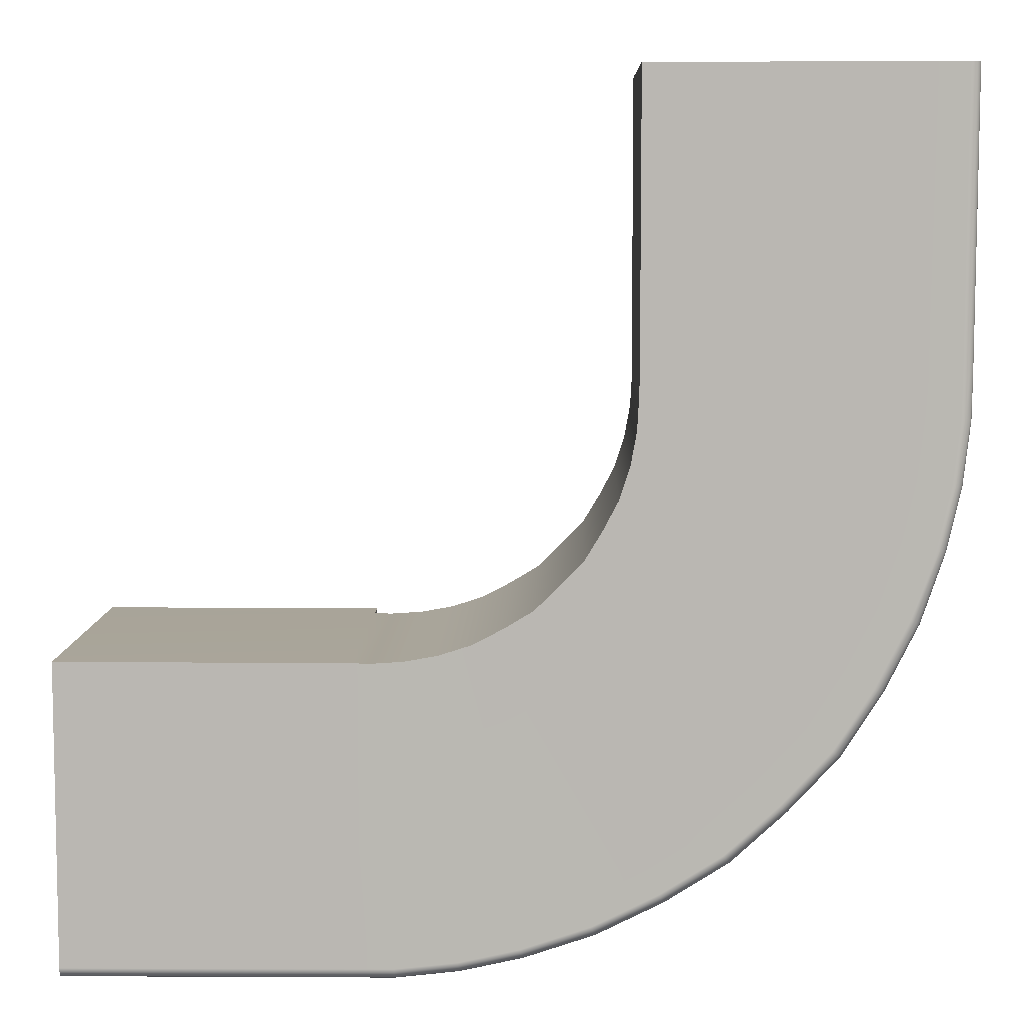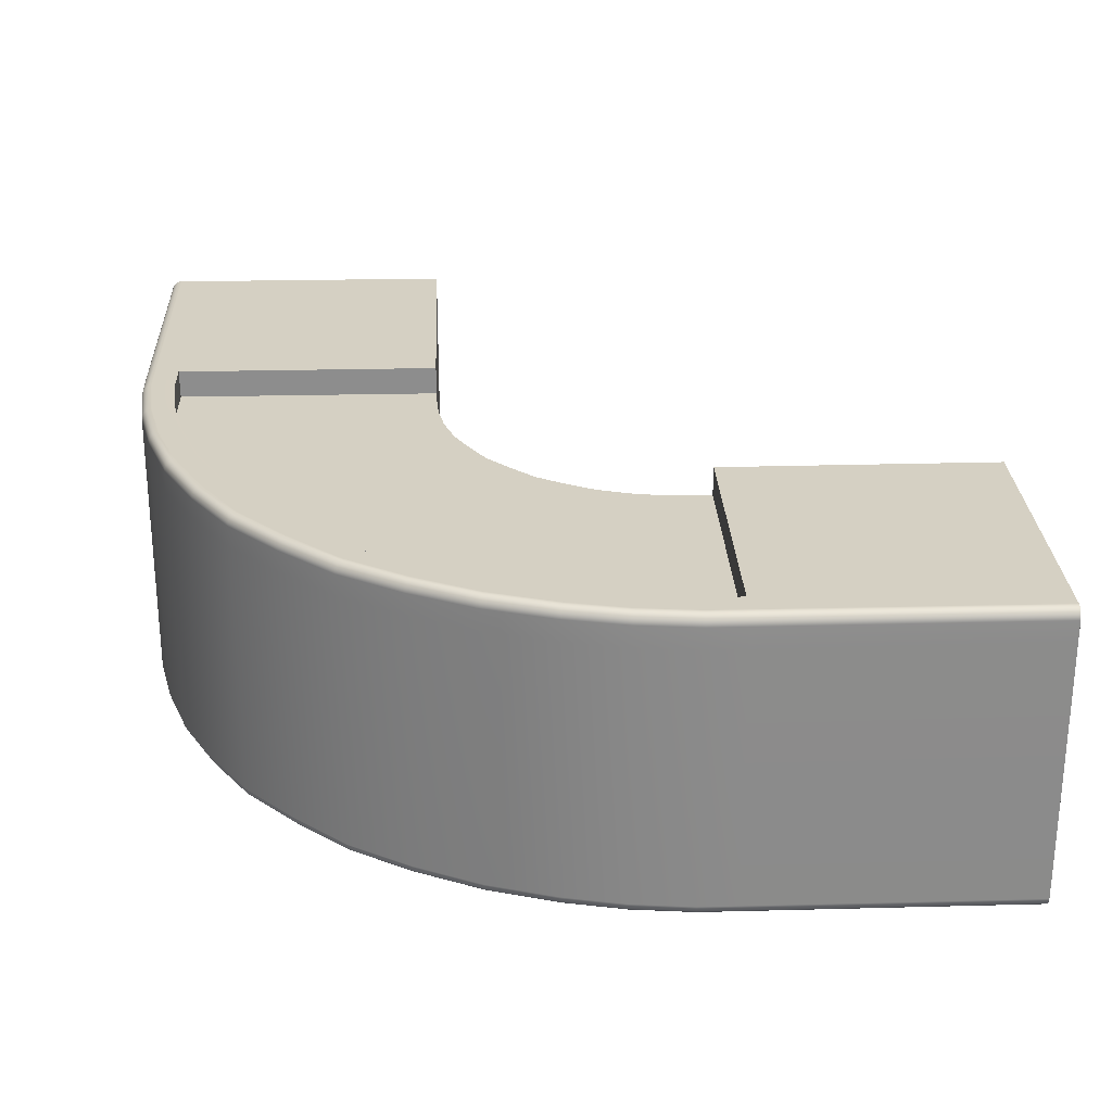
<metadata>
{"format":"obj","ext":"obj","renderer":"f3d","projection":"perspective","resolution":1024,"background":"white","views":[{"elev":7.4,"azim":1.4,"up":"+Z"},{"elev":26.3,"azim":177.5,"up":"+Y"}]}
</metadata>
<code>
g ENV_SY01_BlueJay_HP_RoundedCorner_Terrace_MO1
v 22.75 -8.152 7.94
v 22.56 -8.235 5.726
v 22.59 -8.238 7.94
v 22.72 -8.15 5.715
v 22.89 -8.02 7.94
v 22.19 -8.229 2.456
v 22.86 -8.017 5.707
v 22.97 -7.853 7.94
v 22.36 -8.143 2.429
v 21.48 -8.222 -0.7522
v 22.94 -7.85 5.702
v 23 -7.667 7.94
v 22.49 -8.011 2.407
v 21.64 -8.137 -0.7975
v 20.26 -8.218 -4.399
v 20.41 -8.132 -4.464
v 18.54 -8.215 -7.857
v 21.77 -8.004 -0.8329
v 22.57 -7.843 2.393
v 18.68 -8.129 -7.939
v 16.47 -8.212 -11.12
v 20.54 -8 -4.515
v 16.61 -8.126 -11.22
v 13.86 -8.21 -13.96
v 22.97 -7.664 5.7
v 21.85 -7.837 -0.8555
v 18.8 -7.996 -8.004
v 13.97 -8.125 -14.08
v 11.02 -8.209 -16.58
v 22.6 -7.658 2.388
v 20.61 -7.832 -4.547
v 16.71 -7.993 -11.3
v 11.12 -8.123 -16.71
v 7.754 -8.209 -18.65
v 21.88 -7.652 -0.8633
v 18.87 -7.829 -8.046
v 14.07 -7.992 -14.17
v 7.837 -8.123 -18.79
v 4.298 -8.21 -20.37
v 20.64 -7.647 -4.558
v 16.78 -7.826 -11.35
v 11.2 -7.991 -16.82
v 4.363 -8.124 -20.52
v 0.6518 -8.212 -21.59
v 0.6971 -8.126 -21.76
v 7.902 -7.99 -18.91
v 14.13 -7.825 -14.23
v 18.9 -7.643 -8.06
v 4.413 -7.991 -20.65
v 11.25 -7.824 -16.89
v 16.8 -7.641 -11.37
v 0.7324 -7.994 -21.88
v -2.528 -8.131 -22.48
v 7.944 -7.824 -18.98
v 14.15 -7.639 -14.25
v 4.446 -7.824 -20.73
v -2.506 -7.998 -22.61
v -5.814 -8.135 -22.84
v 11.27 -7.638 -16.91
v 7.959 -7.638 -19.01
v 0.7558 -7.826 -21.97
v -5.806 -8.002 -22.97
v -7.849 -8.136 -22.85
v -7.849 -8.003 -22.99
v -2.492 -7.831 -22.69
v -5.801 -7.836 -23.06
v -7.849 -7.836 -23.07
v 4.457 -7.638 -20.75
v 0.7636 -7.641 -21.99
v -2.488 -7.645 -22.72
v -5.8 -7.65 -23.09
v -7.849 -7.651 -23.1
v 7.959 6.468 -19.01
v 4.457 6.468 -20.75
v 0.7636 6.468 -21.99
v -2.488 6.468 -22.72
v -5.8 6.468 -23.09
v 11.27 6.468 -16.91
v 14.15 6.468 -14.25
v 16.8 6.468 -11.37
v 18.9 6.468 -8.06
v 20.64 6.468 -4.558
v 21.88 6.468 -0.8633
v 22.6 6.468 2.388
v 22.97 6.468 5.7
v 23 6.468 7.94
v 14.15 7.639 -14.25
v 16.8 7.641 -11.37
v 18.9 7.643 -8.06
v 20.64 7.647 -4.558
v 21.88 7.652 -0.8633
v 22.6 7.658 2.388
v 11.27 7.638 -16.91
v 7.959 7.638 -19.01
v 4.457 7.638 -20.75
v 0.7636 7.641 -21.99
v -2.488 7.645 -22.72
v -5.8 7.65 -23.09
v 11.25 7.824 -16.89
v 7.944 7.824 -18.98
v 4.446 7.824 -20.73
v 0.7558 7.826 -21.97
v -2.492 7.831 -22.69
v -5.801 7.836 -23.06
v 14.13 7.825 -14.23
v 16.78 7.826 -11.35
v 18.87 7.829 -8.046
v 20.61 7.832 -4.547
v 21.85 7.837 -0.8555
v -7.849 7.836 -23.07
v -7.849 7.65 -23.1
v -7.849 8.003 -22.99
v -5.806 8.002 -22.97
v -7.849 8.136 -22.85
v -2.506 7.998 -22.61
v -5.814 8.135 -22.84
v -7.849 8.221 -22.69
v 0.7324 7.994 -21.88
v -2.528 8.131 -22.48
v -5.823 8.221 -22.67
v -7.849 8.251 -22.5
v 4.413 7.991 -20.65
v 0.6971 8.126 -21.76
v -2.556 8.216 -22.31
v 7.902 7.99 -18.91
v 4.363 8.124 -20.52
v 11.2 7.991 -16.82
v -5.834 8.25 -22.49
v 0.6518 8.212 -21.59
v 7.837 8.123 -18.79
v 14.07 7.992 -14.17
v -2.586 8.246 -22.13
v 4.298 8.21 -20.37
v 11.12 8.123 -16.71
v 16.71 7.993 -11.3
v 0.6023 8.242 -21.42
v 7.754 8.209 -18.65
v 13.97 8.125 -14.08
v 18.8 7.996 -8.004
v 4.227 8.239 -20.2
v 11.02 8.209 -16.58
v 16.61 8.126 -11.22
v 20.54 8 -4.515
v 7.663 8.239 -18.48
v 13.86 8.21 -13.96
v 18.68 8.129 -7.939
v 10.9 8.239 -16.43
v 16.47 8.212 -11.12
v 13.72 8.239 -13.83
v 3.754 8.216 -19.06
v 7.057 8.216 -17.41
v 0.2706 8.218 -20.23
v 10.15 8.216 -15.46
v -2.79 8.222 -20.91
v -5.907 8.226 -21.26
v 12.85 8.217 -12.96
v 16.33 8.242 -11.01
v 15.35 8.218 -10.26
v -7.919 8.268 -21.29
v -7.869 8.248 -21.24
v 18.37 8.244 -7.766
v 17.3 8.22 -7.16
v 18.54 8.215 -7.857
v -23.02 8.239 -21.06
v -7.878 8.227 -6.602
v -23.02 8.227 -6.602
v -23.02 8.234 -22.57
v -23.02 8.205 -22.75
v -7.849 8.221 -22.69
v -23.02 8.123 -22.91
v -7.849 8.136 -22.85
v -23.02 7.995 -23.04
v -7.849 8.003 -22.99
v -23.02 7.833 -23.12
v -7.849 7.836 -23.07
v -23.02 7.652 -23.15
v -23.02 6.593 -23.15
v -7.849 6.485 -23.1
v -23.02 -7.653 -23.15
v -23.02 -7.833 -23.12
v -7.849 -7.836 -23.07
v -23.02 -7.995 -23.04
v -7.849 -8.003 -22.99
v -23.02 -8.123 -22.91
v -7.849 -8.136 -22.85
v -5.814 -8.135 -22.84
v -7.849 -8.136 -22.85
v -7.849 -8.221 -22.69
v -5.823 -8.221 -22.67
v -2.528 -8.131 -22.48
v -7.849 -8.251 -22.5
v -2.556 -8.216 -22.31
v 0.6971 -8.126 -21.76
v 0.6518 -8.212 -21.59
v -5.834 -8.25 -22.49
v -2.586 -8.246 -22.13
v 0.6023 -8.242 -21.42
v 4.298 -8.21 -20.37
v 4.227 -8.239 -20.2
v 7.754 -8.209 -18.65
v 7.663 -8.239 -18.48
v 11.02 -8.209 -16.58
v 10.9 -8.239 -16.43
v 13.86 -8.21 -13.96
v 13.72 -8.239 -13.83
v 16.47 -8.212 -11.12
v 16.33 -8.242 -11.01
v 18.54 -8.215 -7.857
v 18.37 -8.244 -7.766
v 20.26 -8.218 -4.399
v 20.09 -8.247 -4.328
v 21.48 -8.222 -0.7522
v 21.3 -8.251 -0.7027
v 22.19 -8.229 2.456
v 22.01 -8.258 2.487
v 22.56 -8.235 5.726
v 22.37 -8.264 5.737
v 22.59 -8.238 7.94
v 22.4 -8.267 7.94
v 14.67 -8.244 -9.74
v 16.58 -8.246 -6.724
v 18.17 -8.249 -3.535
v 19.3 -8.253 -0.1701
v 19.96 -8.259 2.826
v 20.29 -8.264 5.878
v 20.42 -8.267 7.94
v 12.26 -8.242 -12.36
v 9.635 -8.241 -14.78
v 6.621 -8.241 -16.69
v 3.432 -8.242 -18.28
v 0.06825 -8.243 -19.41
v -2.928 -8.247 -20.07
v 3.791 -8.24 -1.395
v 4.713 -8.24 0.1383
v 2.553 -8.24 -2.666
v 1.283 -8.239 -3.905
v 5.531 -8.24 1.7
v -0.2501 -8.238 -4.827
v 6.079 -8.24 3.4
v -1.811 -8.237 -5.647
v 6.395 -8.243 5.126
v -3.51 -8.236 -6.196
v 6.491 -8.245 6.817
v 6.516 -8.247 7.921
v -5.235 -8.237 -6.511
v -5.98 -8.251 -20.4
v -6.951 -8.239 -6.628
v -7.848 -8.252 -20.47
v -7.855 -8.239 -6.598
v -23.02 -8.234 -20.9
v -23.02 -8.232 -6.602
v -23.02 -8.234 -22.57
v -7.849 -8.221 -22.69
v -23.02 -8.205 -22.75
v -7.849 -8.136 -22.85
v -23.02 -8.123 -22.91
v 6.506 6.655 23.18
v 20.63 -8.251 23.18
v 6.514 -8.241 23.17
v 20.63 6.658 23.2
v 20.63 8.222 23.18
v 6.514 8.179 23.17
v 22.44 8.251 23.18
v 22.62 8.222 23.18
v 22.79 8.14 23.18
v 22.91 8.012 23.18
v 23 7.851 23.18
v 23 7.676 23.18
v 23.01 6.469 23.18
v 23.02 -7.669 23.18
v 23 -7.85 23.18
v 22.91 -8.012 23.18
v 22.44 -8.251 23.18
v 22.79 -8.14 23.18
v 22.62 -8.222 23.18
v 6.491 6.637 6.818
v 21.1 6.68 7.947
v 6.516 6.627 7.964
v 21.1 6.688 5.825
v 6.395 6.637 5.126
v 20.73 6.694 2.7
v 6.079 6.637 3.4
v 20.06 6.689 -0.3568
v 5.531 6.637 1.701
v 18.9 6.685 -3.836
v 4.713 6.637 0.139
v 17.25 6.683 -7.135
v 3.791 6.637 -1.395
v 15.31 6.681 -10.23
v 2.553 6.637 -2.666
v 12.82 6.68 -12.92
v 1.283 6.637 -3.905
v 10.12 6.679 -15.42
v -0.2501 6.637 -4.827
v 7.034 6.679 -17.37
v -1.811 6.637 -5.646
v 3.737 6.679 -19.02
v -3.51 6.637 -6.196
v 0.2578 6.68 -20.18
v -5.235 6.637 -6.511
v -2.799 6.684 -20.86
v -6.951 6.637 -6.628
v -5.91 6.689 -21.2
v -7.874 6.635 -6.598
v -7.848 6.685 -21.21
v 6.514 8.179 23.17
v 6.516 6.627 7.964
v 6.514 8.18 7.977
v 6.506 6.655 23.18
v 6.516 -8.247 7.921
v 6.514 -8.241 23.17
v 6.516 6.627 7.964
v 6.491 -8.245 6.817
v 6.491 6.637 6.818
v 6.395 -8.243 5.126
v 6.395 6.637 5.126
v 6.079 -8.24 3.4
v 6.079 6.637 3.4
v 5.531 -8.24 1.7
v 5.531 6.637 1.701
v 4.713 -8.24 0.1383
v 4.713 6.637 0.139
v 3.791 -8.24 -1.395
v 3.791 6.637 -1.395
v 2.553 -8.24 -2.666
v 2.553 6.637 -2.666
v 1.283 -8.239 -3.905
v 1.283 6.637 -3.905
v -0.2501 -8.238 -4.827
v -0.2501 6.637 -4.827
v -1.811 -8.237 -5.647
v -1.811 6.637 -5.646
v -3.51 -8.236 -6.196
v -3.51 6.637 -6.196
v -5.235 -8.237 -6.511
v -5.235 6.637 -6.511
v -6.951 -8.239 -6.628
v -6.951 6.637 -6.628
v -7.855 -8.239 -6.598
v -7.874 6.635 -6.598
v -23.02 6.654 -6.596
v -23.02 -8.232 -6.602
v -7.874 6.635 -6.598
v -23.02 8.227 -6.602
v -7.878 8.227 -6.602
v -5.907 8.226 -21.26
v -7.848 6.685 -21.21
v -7.869 8.248 -21.24
v -5.91 6.689 -21.2
v -2.79 8.222 -20.91
v -2.799 6.684 -20.86
v 0.2706 8.218 -20.23
v 0.2578 6.68 -20.18
v 3.754 8.216 -19.06
v 3.737 6.679 -19.02
v 7.057 8.216 -17.41
v 7.034 6.679 -17.37
v 10.15 8.216 -15.46
v 10.12 6.679 -15.42
v 12.85 8.217 -12.96
v 12.82 6.68 -12.92
v 15.35 8.218 -10.26
v 15.31 6.681 -10.23
v 17.3 8.22 -7.16
v 17.25 6.683 -7.135
v 18.95 8.222 -3.856
v 18.9 6.685 -3.836
v 20.11 8.226 -0.3717
v 20.06 6.689 -0.3568
v 20.79 8.231 2.689
v 20.73 6.694 2.7
v 21.12 8.225 5.821
v 21.1 6.688 5.825
v 21.12 8.218 7.968
v 21.1 6.68 7.947
v 6.514 -8.241 23.17
v 20.63 -8.251 23.18
v 22.44 -8.251 23.18
v 22.62 -8.222 23.18
v 22.59 -8.238 7.94
v -23.02 -8.234 -20.9
v -23.02 6.654 -6.596
v -23.02 -8.232 -6.602
v -23.02 6.658 -21.05
v -23.02 6.593 -23.15
v -23.02 7.652 -23.15
v -23.02 -7.653 -23.15
v -23.02 7.833 -23.12
v -23.02 7.995 -23.04
v -23.02 8.123 -22.91
v -23.02 8.205 -22.75
v -23.02 8.234 -22.57
v -23.02 8.239 -21.06
v -23.02 8.227 -6.602
v -23.02 -8.234 -20.9
v -23.02 -8.234 -22.57
v -23.02 -7.833 -23.12
v -23.02 -8.205 -22.75
v -23.02 -8.123 -22.91
v -23.02 -7.995 -23.04
v 22.79 -8.14 23.18
v 22.59 -8.238 7.94
v 22.62 -8.222 23.18
v 22.75 -8.152 7.94
v 22.91 -8.012 23.18
v 22.89 -8.02 7.94
v 23 -7.85 23.18
v 22.97 -7.853 7.94
v 23.02 -7.669 23.18
v 23.01 6.469 23.18
v 23 7.676 23.18
v 23 7.667 7.94
v 23 7.851 23.18
v 22.97 7.853 7.94
v 22.91 8.012 23.18
v 22.89 8.02 7.94
v 22.79 8.14 23.18
v 22.72 8.145 7.94
v 22.62 8.222 23.18
v 22.59 8.238 7.94
v 22.44 8.251 23.18
v 22.4 8.267 7.94
v 20.63 8.222 23.18
v 22.97 7.664 5.7
v 22.97 7.853 7.94
v 22.94 7.85 5.702
v 22.89 8.02 7.94
v 22.57 7.843 2.393
v 22.86 8.017 5.707
v 22.72 8.145 7.94
v 22.49 8.011 2.407
v 21.77 8.004 -0.8329
v 22.72 8.15 5.715
v 22.59 8.238 7.94
v 22.36 8.143 2.429
v 21.64 8.137 -0.7975
v 20.41 8.132 -4.464
v 20.26 8.218 -4.399
v 22.56 8.235 5.726
v 22.19 8.229 2.456
v 21.48 8.222 -0.7522
v 20.09 8.247 -4.328
v 18.95 8.222 -3.856
v 21.3 8.251 -0.7027
v 20.11 8.226 -0.3717
v 22.01 8.258 2.487
v 20.79 8.231 2.689
v 22.37 8.264 5.737
v 21.12 8.225 5.821
v 21.12 8.218 7.968
v 21.17 8.239 8.017
v 6.514 8.18 7.977
v 6.514 8.179 23.17
v 21.12 8.218 7.968
v 6.514 8.18 7.977
v 6.516 6.627 7.964
v 21.1 6.68 7.947
v -7.874 6.635 -6.598
v -7.878 8.227 -6.602
v -7.869 8.248 -21.24
v -7.848 6.685 -21.21
g ENV_SY01_BlueJay_HP_RoundedCorner_Terrace_MO1_0
f 3 2 1
f 2 4 1
f 1 4 5
f 2 6 4
f 4 7 5
f 5 7 8
f 6 9 4
f 4 9 7
f 6 10 9
f 7 11 8
f 8 11 12
f 9 13 7
f 7 13 11
f 10 14 9
f 9 14 13
f 10 15 14
f 15 16 14
f 15 17 16
f 14 18 13
f 14 16 18
f 13 19 11
f 13 18 19
f 17 20 16
f 17 21 20
f 16 22 18
f 16 20 22
f 21 23 20
f 21 24 23
f 11 19 25
f 11 25 12
f 18 26 19
f 18 22 26
f 20 27 22
f 20 23 27
f 24 28 23
f 24 29 28
f 19 30 25
f 19 26 30
f 22 31 26
f 22 27 31
f 23 32 27
f 23 28 32
f 29 33 28
f 29 34 33
f 26 35 30
f 26 31 35
f 27 36 31
f 27 32 36
f 28 37 32
f 28 33 37
f 34 38 33
f 34 39 38
f 31 40 35
f 31 36 40
f 32 41 36
f 32 37 41
f 33 42 37
f 33 38 42
f 39 43 38
f 39 44 43
f 44 45 43
f 38 43 46
f 38 46 42
f 37 42 47
f 37 47 41
f 36 41 48
f 36 48 40
f 43 45 49
f 43 49 46
f 42 46 50
f 42 50 47
f 41 47 51
f 41 51 48
f 45 52 49
f 45 53 52
f 46 49 54
f 46 54 50
f 47 50 55
f 47 55 51
f 49 52 56
f 49 56 54
f 53 57 52
f 53 58 57
f 50 54 59
f 50 59 55
f 54 56 60
f 54 60 59
f 52 61 56
f 52 57 61
f 58 62 57
f 58 63 62
f 63 64 62
f 57 62 65
f 57 65 61
f 62 64 66
f 62 66 65
f 64 67 66
f 56 61 68
f 56 68 60
f 61 65 69
f 61 69 68
f 65 66 70
f 65 70 69
f 66 67 71
f 66 71 70
f 67 72 71
f 73 60 68
f 74 68 69
f 74 73 68
f 75 69 70
f 75 74 69
f 76 70 71
f 76 75 70
f 77 71 72
f 77 76 71
f 73 78 60
f 78 59 60
f 78 79 59
f 79 55 59
f 79 80 55
f 80 51 55
f 80 81 51
f 81 48 51
f 81 82 48
f 82 40 48
f 82 83 40
f 83 35 40
f 83 84 35
f 84 30 35
f 84 85 30
f 85 25 30
f 85 86 25
f 86 12 25
f 79 87 80
f 80 88 81
f 87 88 80
f 81 89 82
f 88 89 81
f 82 90 83
f 89 90 82
f 83 91 84
f 90 91 83
f 84 92 85
f 91 92 84
f 93 87 79
f 78 93 79
f 94 93 78
f 73 94 78
f 95 94 73
f 74 95 73
f 96 95 74
f 75 96 74
f 97 96 75
f 76 97 75
f 98 97 76
f 77 98 76
f 93 99 87
f 94 100 93
f 100 99 93
f 95 101 94
f 101 100 94
f 96 102 95
f 102 101 95
f 97 103 96
f 103 102 96
f 98 104 97
f 104 103 97
f 99 105 87
f 87 105 88
f 105 106 88
f 88 106 89
f 106 107 89
f 89 107 90
f 107 108 90
f 90 108 91
f 108 109 91
f 91 109 92
f 110 104 98
f 111 110 98
f 110 112 104
f 111 98 77
f 112 113 104
f 104 113 103
f 112 114 113
f 113 115 103
f 103 115 102
f 114 116 113
f 113 116 115
f 114 117 116
f 115 118 102
f 102 118 101
f 116 119 115
f 115 119 118
f 117 120 116
f 116 120 119
f 117 121 120
f 118 122 101
f 101 122 100
f 119 123 118
f 118 123 122
f 120 124 119
f 119 124 123
f 122 125 100
f 100 125 99
f 123 126 122
f 122 126 125
f 125 127 99
f 99 127 105
f 121 128 120
f 120 128 124
f 124 129 123
f 123 129 126
f 126 130 125
f 125 130 127
f 127 131 105
f 105 131 106
f 128 132 124
f 124 132 129
f 129 133 126
f 126 133 130
f 130 134 127
f 127 134 131
f 131 135 106
f 106 135 107
f 132 136 129
f 129 136 133
f 133 137 130
f 130 137 134
f 134 138 131
f 131 138 135
f 135 139 107
f 107 139 108
f 136 140 133
f 133 140 137
f 137 141 134
f 134 141 138
f 138 142 135
f 135 142 139
f 139 143 108
f 108 143 109
f 140 144 137
f 137 144 141
f 141 145 138
f 138 145 142
f 142 146 139
f 139 146 143
f 144 147 141
f 141 147 145
f 145 148 142
f 142 148 146
f 147 149 145
f 145 149 148
f 144 140 150
f 151 144 150
f 147 144 151
f 150 140 152
f 153 147 151
f 149 147 153
f 140 136 152
f 152 136 154
f 136 132 154
f 154 132 155
f 156 149 153
f 132 128 155
f 157 149 156
f 158 157 156
f 149 157 148
f 159 155 128
f 159 160 155
f 128 121 159
f 161 157 158
f 162 161 158
f 148 157 163
f 157 161 163
f 148 163 146
f 160 159 164
f 164 165 160
f 164 166 165
f 164 159 167
f 159 121 167
f 167 121 168
f 121 169 168
f 168 169 170
f 169 171 170
f 170 171 172
f 171 173 172
f 172 173 174
f 173 175 174
f 174 175 176
f 175 111 176
f 176 111 177
f 111 178 177
f 178 111 77
f 177 178 179
f 178 77 72
f 178 72 179
f 179 72 180
f 72 181 180
f 180 181 182
f 181 183 182
f 182 183 184
f 183 185 184
f 188 187 186
f 189 188 186
f 189 186 190
f 191 188 189
f 192 189 190
f 192 190 193
f 194 192 193
f 195 189 192
f 195 191 189
f 196 192 194
f 196 195 192
f 197 196 194
f 197 194 198
f 199 197 198
f 199 198 200
f 201 199 200
f 201 200 202
f 203 201 202
f 203 202 204
f 205 203 204
f 205 204 206
f 207 205 206
f 207 206 208
f 209 207 208
f 209 208 210
f 211 209 210
f 211 210 212
f 213 211 212
f 213 212 214
f 215 213 214
f 215 214 216
f 217 215 216
f 217 216 218
f 219 217 218
f 205 207 220
f 207 209 221
f 220 207 221
f 209 211 222
f 221 209 222
f 211 213 223
f 222 211 223
f 213 215 224
f 223 213 224
f 215 217 225
f 224 215 225
f 219 226 217
f 226 225 217
f 227 205 220
f 203 205 227
f 228 203 227
f 201 203 228
f 229 201 228
f 199 201 229
f 230 199 229
f 197 199 230
f 231 197 230
f 196 197 231
f 232 196 231
f 196 232 195
f 227 220 233
f 233 220 234
f 235 227 233
f 228 227 235
f 220 221 234
f 236 228 235
f 229 228 236
f 234 221 237
f 238 229 236
f 221 222 237
f 230 229 238
f 237 222 239
f 240 230 238
f 222 223 239
f 231 230 240
f 239 223 241
f 242 231 240
f 223 224 241
f 241 224 243
f 224 225 243
f 232 231 242
f 243 225 244
f 245 232 242
f 225 226 244
f 246 232 245
f 247 246 245
f 232 246 195
f 248 246 247
f 195 246 248
f 249 248 247
f 191 195 248
f 248 249 250
f 191 248 250
f 249 251 250
f 252 191 250
f 253 191 252
f 254 253 252
f 255 253 254
f 256 255 254
f 259 258 257
f 258 260 257
f 257 260 261
f 262 257 261
f 261 260 263
f 263 260 264
f 264 260 265
f 265 260 266
f 266 260 267
f 267 260 268
f 268 260 269
f 269 260 270
f 260 258 270
f 270 258 271
f 271 258 272
f 258 273 272
f 272 273 274
f 273 275 274
f 278 277 276
f 277 279 276
f 276 279 280
f 279 281 280
f 280 281 282
f 281 283 282
f 282 283 284
f 283 285 284
f 284 285 286
f 285 287 286
f 286 287 288
f 287 289 288
f 288 289 290
f 289 291 290
f 290 291 292
f 291 293 292
f 292 293 294
f 293 295 294
f 294 295 296
f 295 297 296
f 296 297 298
f 297 299 298
f 298 299 300
f 299 301 300
f 300 301 302
f 301 303 302
f 302 303 304
f 303 305 304
f 308 307 306
f 307 309 306
f 311 309 310
f 309 312 310
f 313 310 312
f 314 313 312
f 315 313 314
f 316 315 314
f 317 315 316
f 318 317 316
f 319 317 318
f 320 319 318
f 321 319 320
f 322 321 320
f 323 321 322
f 324 323 322
f 325 323 324
f 326 325 324
f 327 325 326
f 328 327 326
f 329 327 328
f 330 329 328
f 331 329 330
f 332 331 330
f 333 331 332
f 334 333 332
f 335 333 334
f 336 335 334
f 337 335 336
f 338 337 336
f 339 337 338
f 340 339 338
f 342 339 341
f 339 343 341
f 341 343 344
f 343 345 344
f 348 347 346
f 347 349 346
f 346 349 350
f 349 351 350
f 350 351 352
f 351 353 352
f 352 353 354
f 353 355 354
f 354 355 356
f 355 357 356
f 356 357 358
f 357 359 358
f 358 359 360
f 359 361 360
f 360 361 362
f 361 363 362
f 362 363 364
f 363 365 364
f 364 365 366
f 365 367 366
f 366 367 368
f 367 369 368
f 368 369 370
f 369 371 370
f 370 371 372
f 371 373 372
f 372 373 374
f 373 375 374
f 377 376 244
f 226 377 244
f 377 226 378
f 226 219 378
f 378 219 379
f 219 380 379
f 383 382 381
f 382 384 381
f 381 384 385
f 385 384 386
f 387 381 385
f 386 384 388
f 388 384 389
f 389 384 390
f 390 384 391
f 391 384 392
f 392 384 393
f 393 384 382
f 394 393 382
f 396 395 387
f 397 396 387
f 396 397 398
f 398 397 399
f 397 400 399
f 403 402 401
f 402 404 401
f 401 404 405
f 404 406 405
f 405 406 407
f 406 408 407
f 407 408 409
f 408 12 409
f 409 12 410
f 12 86 410
f 410 86 411
f 86 412 411
f 411 412 413
f 86 85 412
f 412 414 413
f 413 414 415
f 414 416 415
f 415 416 417
f 416 418 417
f 417 418 419
f 418 420 419
f 419 420 421
f 420 422 421
f 421 422 423
f 85 424 412
f 412 424 425
f 92 424 85
f 424 426 425
f 425 426 427
f 92 428 424
f 428 426 424
f 109 428 92
f 426 429 427
f 427 429 430
f 428 431 426
f 431 429 426
f 109 432 428
f 432 431 428
f 143 432 109
f 429 433 430
f 430 433 434
f 431 435 429
f 435 433 429
f 432 436 431
f 436 435 431
f 143 437 432
f 437 436 432
f 146 437 143
f 146 163 437
f 163 438 437
f 437 438 436
f 163 161 438
f 433 439 434
f 434 439 422
f 435 440 433
f 440 439 433
f 436 441 435
f 438 441 436
f 441 440 435
f 161 442 438
f 438 442 441
f 442 161 162
f 443 442 162
f 442 444 441
f 444 442 443
f 441 444 440
f 445 444 443
f 444 446 440
f 446 444 445
f 440 446 439
f 447 446 445
f 446 448 439
f 448 446 447
f 449 448 447
f 439 448 422
f 422 448 449
f 449 450 422
f 450 451 422
f 422 451 423
f 451 450 452
f 453 423 451
f 452 453 451
f 456 455 454
f 457 456 454
f 460 459 458
f 461 460 458

</code>
